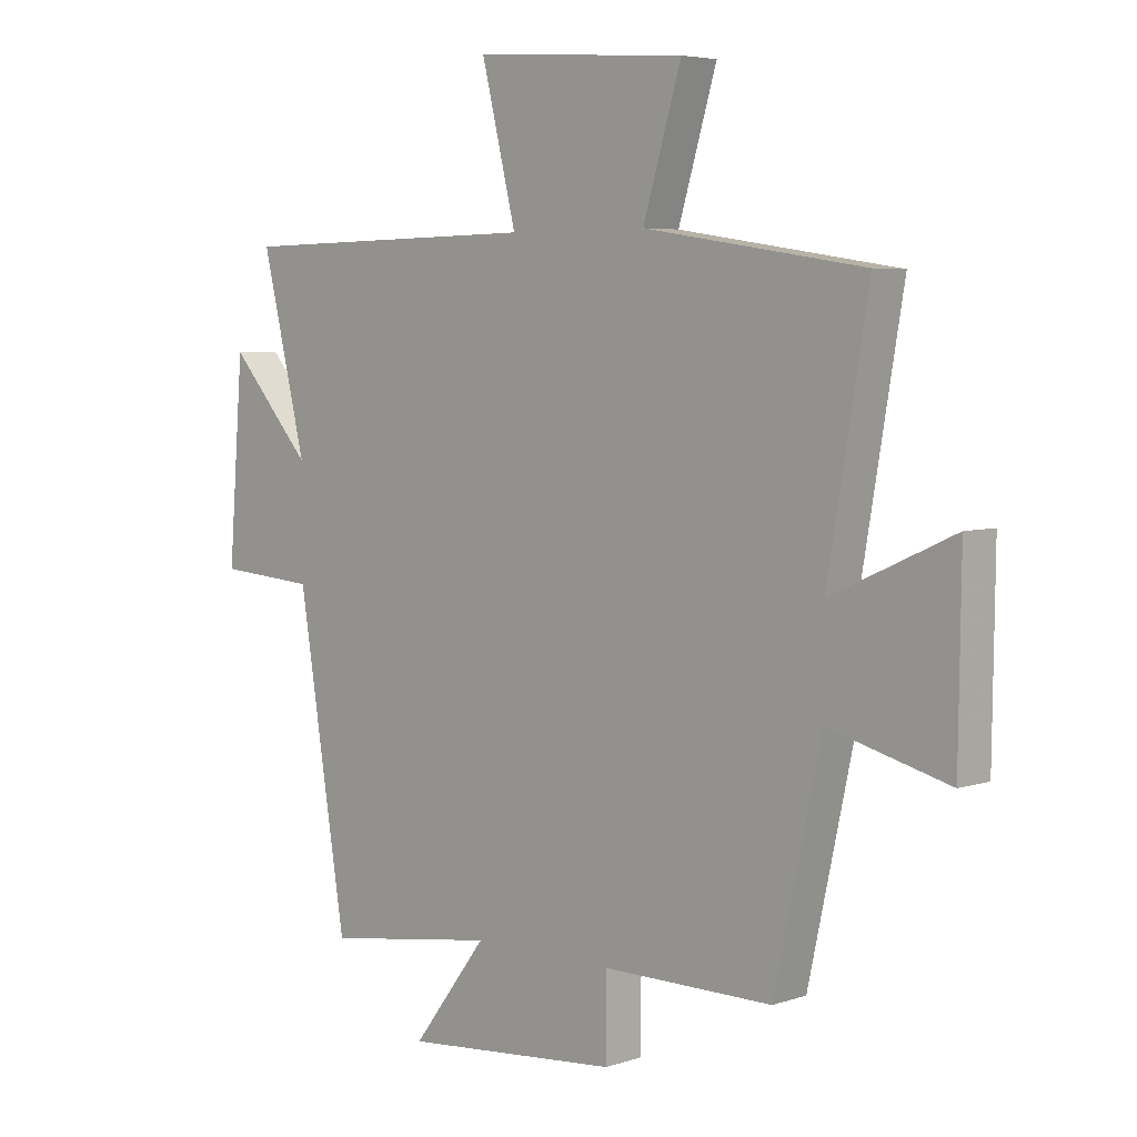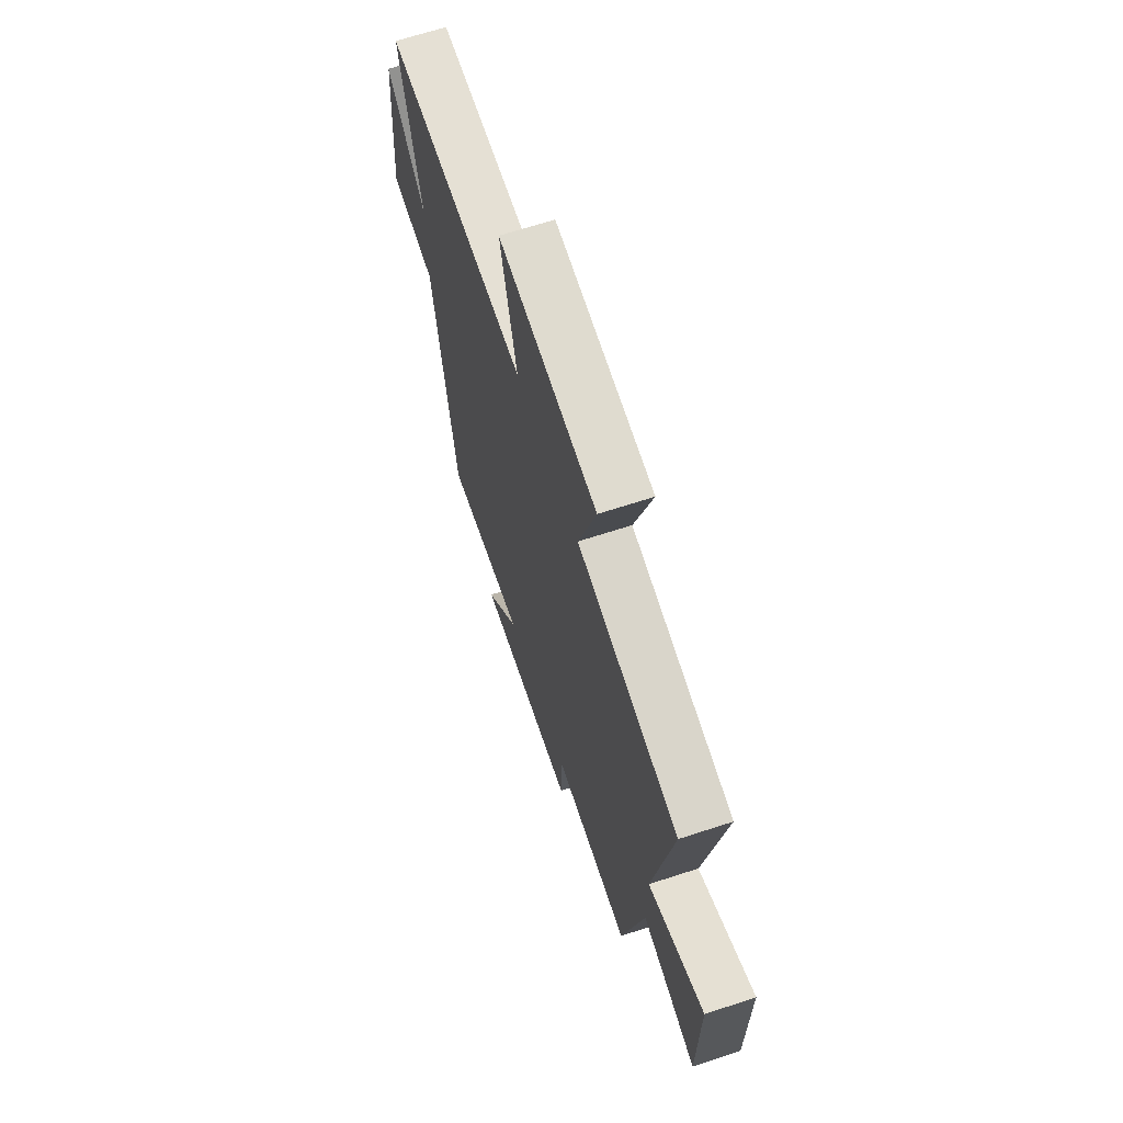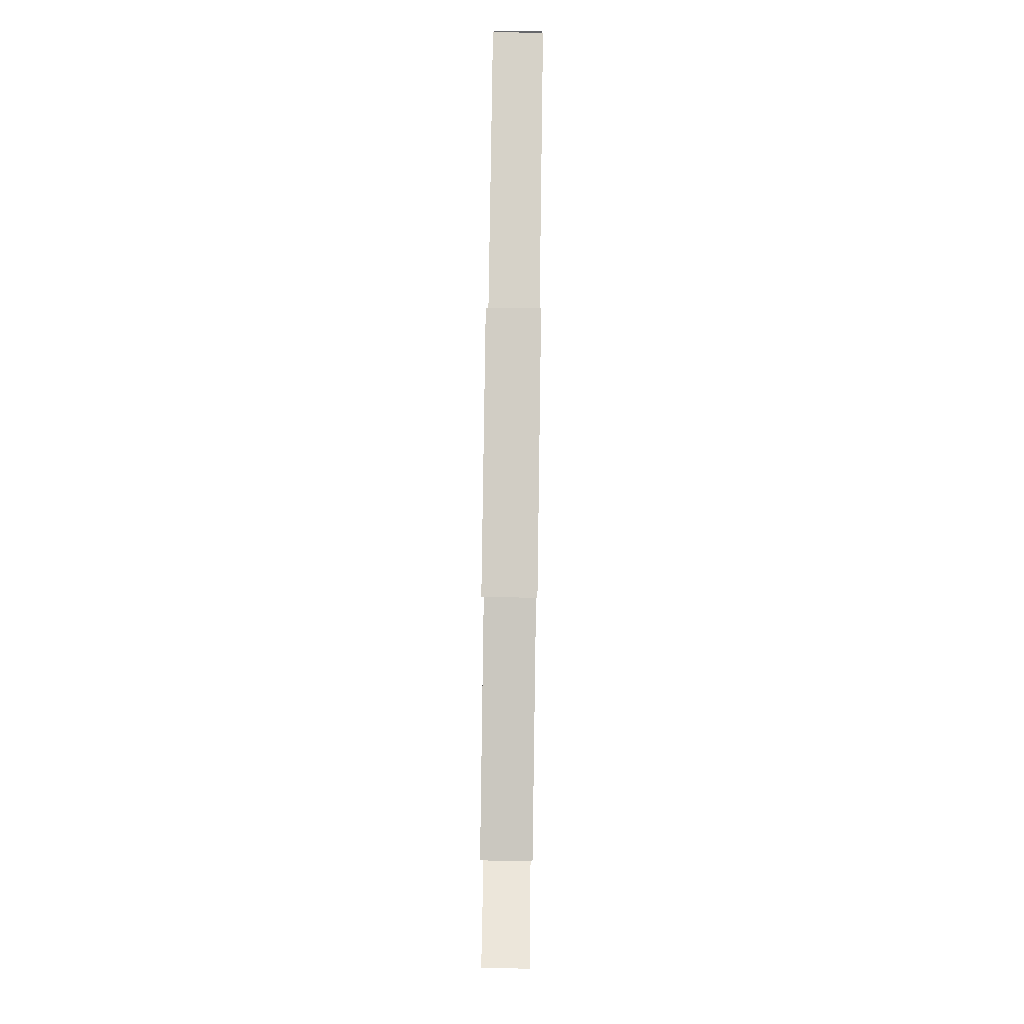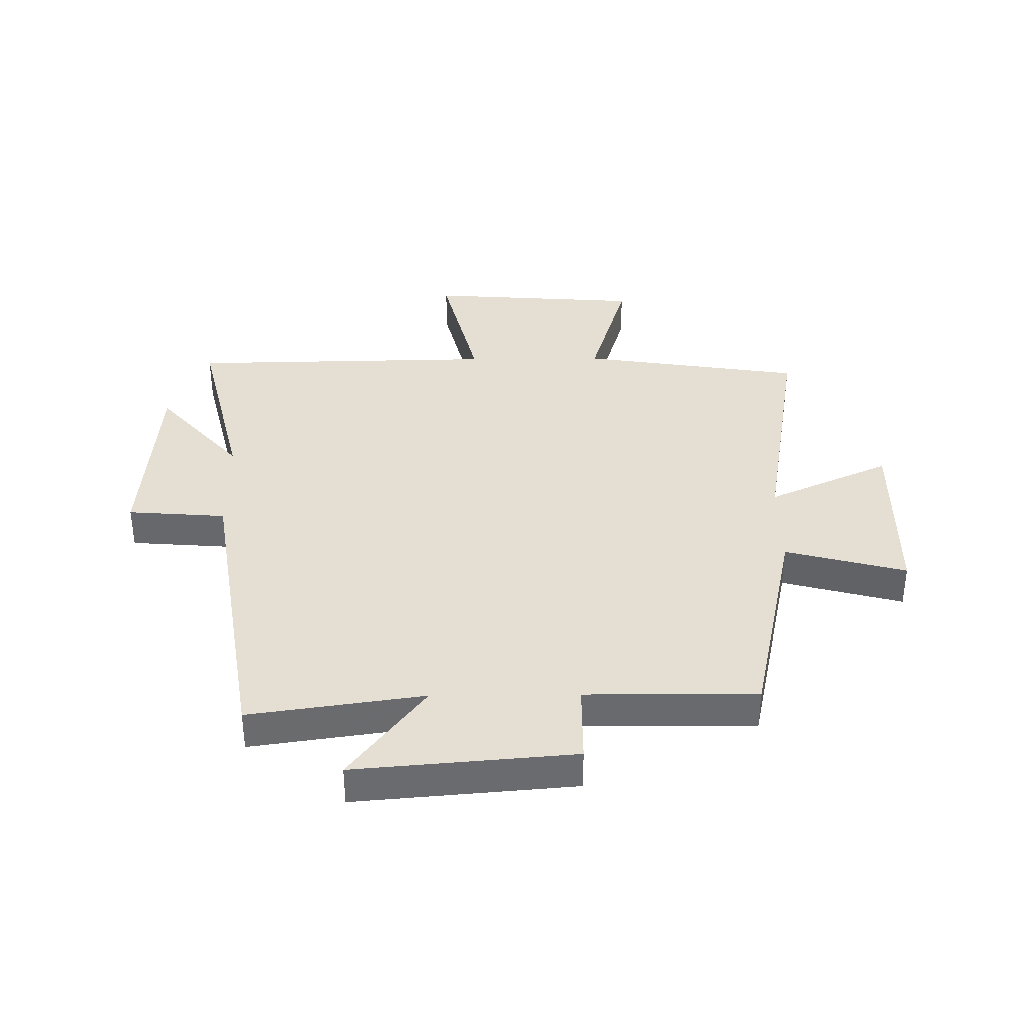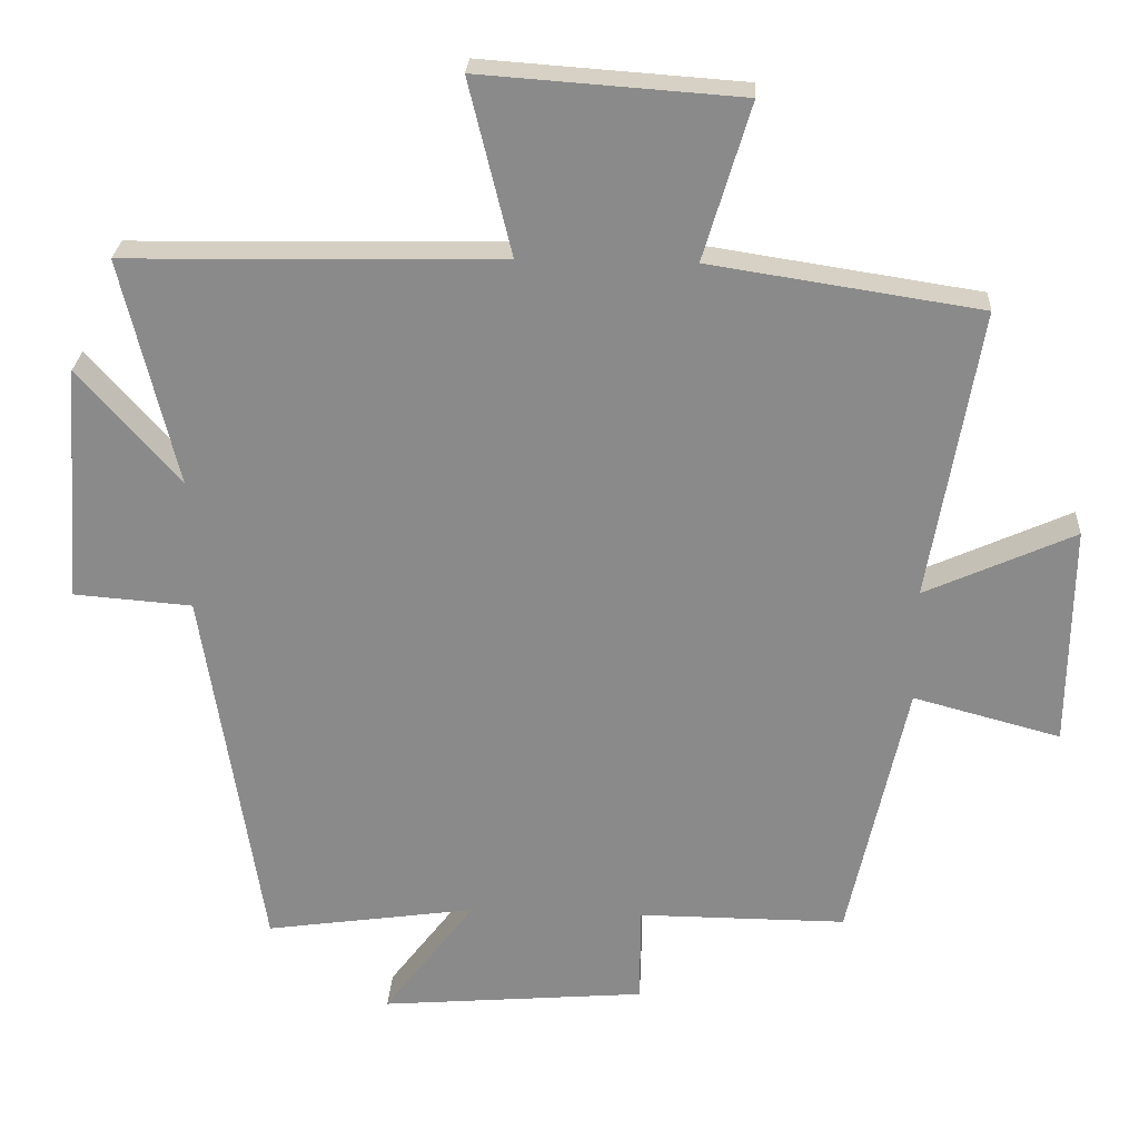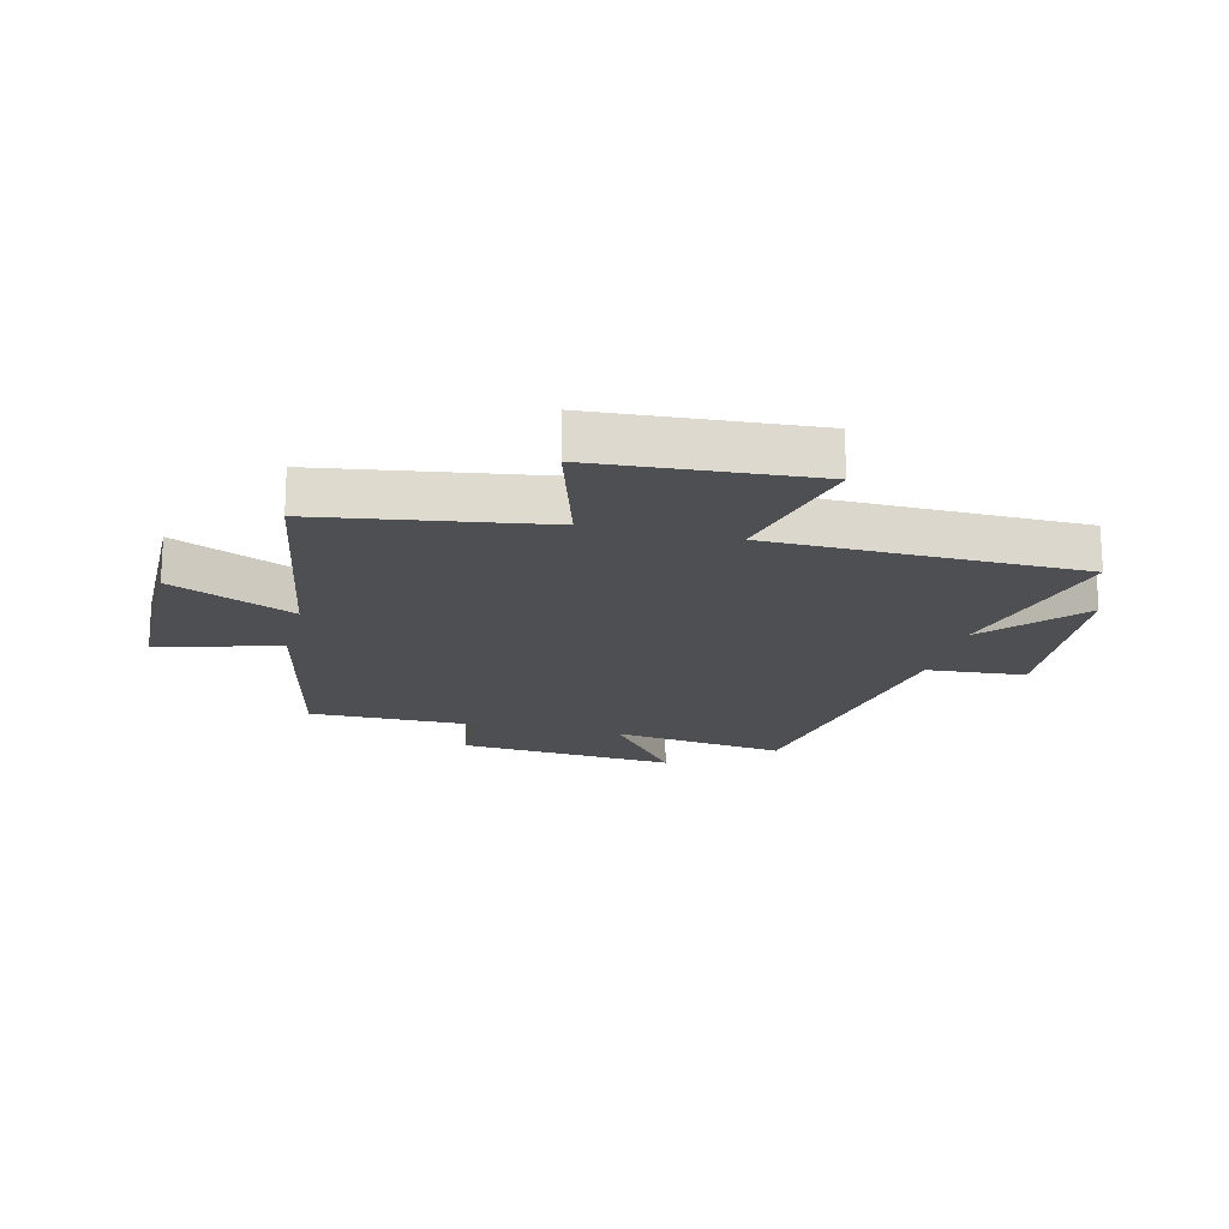
<metadata>
{"format":"obj","ext":"obj","renderer":"f3d","projection":"perspective","resolution":1024,"background":"white","views":[{"elev":5.0,"azim":-136.1,"up":"+Z"},{"elev":66.7,"azim":-108.2,"up":"+Z"},{"elev":79.4,"azim":-89.2,"up":"+Z"},{"elev":37.0,"azim":179.4,"up":"+Y"},{"elev":26.0,"azim":-176.8,"up":"+Z"},{"elev":-18.2,"azim":-13.8,"up":"+Y"}]}
</metadata>
<code>
v 0.417 0.07 -0.543
v 0.119 0.07 -0.5
v 0.248 0.07 -0.67
v -0.126 0.07 -0.638
v -0.127 0.07 -0.5
v -0.419 0.07 -0.501
v -0.5 0.07 -0.13
v -0.706 0.07 -0.185
v -0.71 0.07 0.127
v -0.5 0.07 0.032
v -0.57 0.07 0.442
v -0.191 0.07 0.5
v -0.257 0.07 0.72
v 0.109 0.07 0.746
v 0.049 0.07 0.5
v 0.577 0.07 0.491
v 0.5 0.07 0.171
v 0.642 0.07 0.332
v 0.668 0.07 -0.002
v 0.5 0.07 -0.015
v 0.417 0 -0.543
v 0.119 0 -0.5
v 0.248 0 -0.67
v -0.126 0 -0.638
v -0.127 0 -0.5
v -0.419 0 -0.501
v -0.5 0 -0.13
v -0.706 0 -0.185
v -0.71 0 0.127
v -0.5 0 0.032
v -0.57 0 0.442
v -0.191 0 0.5
v -0.257 0 0.72
v 0.109 0 0.746
v 0.049 0 0.5
v 0.577 0 0.491
v 0.5 0 0.171
v 0.642 0 0.332
v 0.668 0 -0.002
v 0.5 0 -0.015
f 17 18 19 20
f 17 20 1 2
f 15 16 17 2
f 12 13 14 15
f 12 15 2
f 11 12 2
f 10 11 2
f 7 8 9 10
f 5 6 7 10
f 5 10 2 3
f 3 4 5
f 40 39 38 37
f 22 21 40 37
f 22 37 36 35
f 35 34 33 32
f 22 35 32
f 22 32 31
f 22 31 30
f 30 29 28 27
f 30 27 26 25
f 23 22 30 25
f 25 24 23
f 1 21 22 2
f 2 22 23 3
f 3 23 24 4
f 4 24 25 5
f 5 25 26 6
f 6 26 27 7
f 7 27 28 8
f 8 28 29 9
f 9 29 30 10
f 10 30 31 11
f 11 31 32 12
f 12 32 33 13
f 13 33 34 14
f 14 34 35 15
f 15 35 36 16
f 16 36 37 17
f 17 37 38 18
f 18 38 39 19
f 19 39 40 20
f 20 40 21 1

</code>
